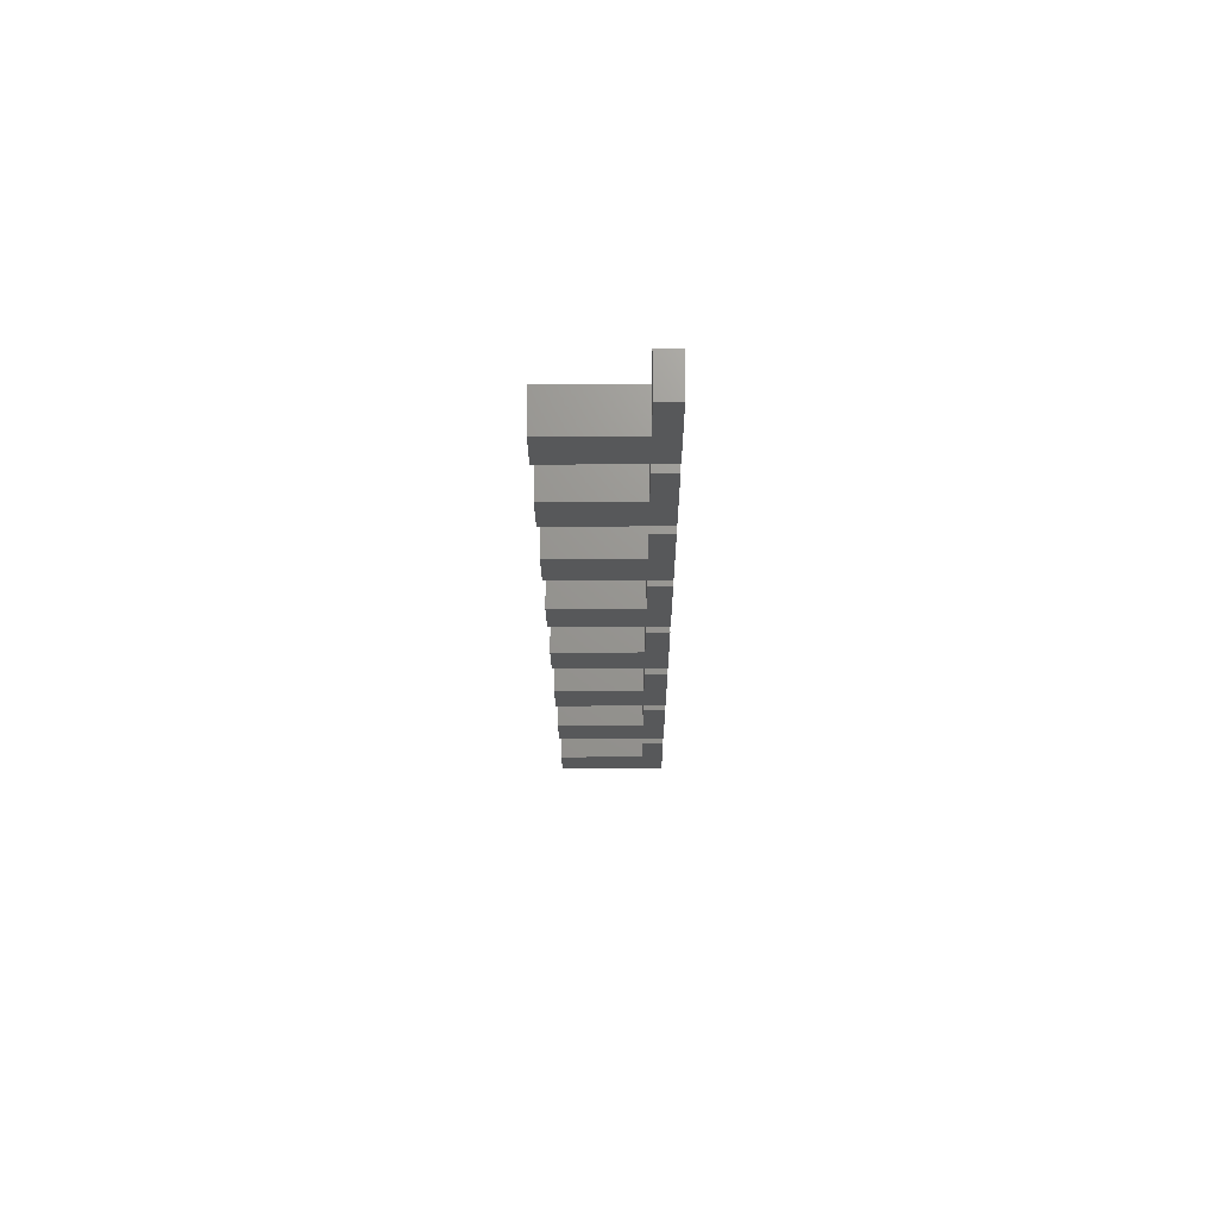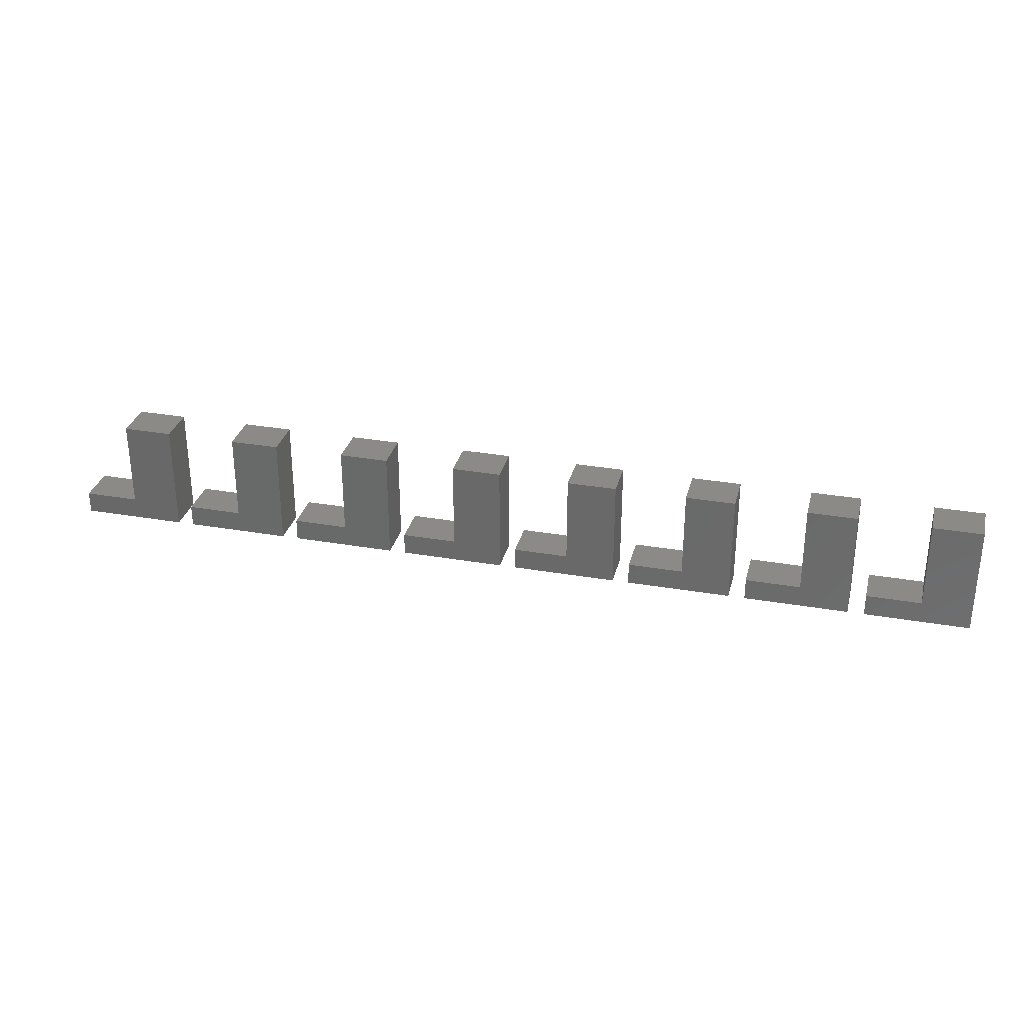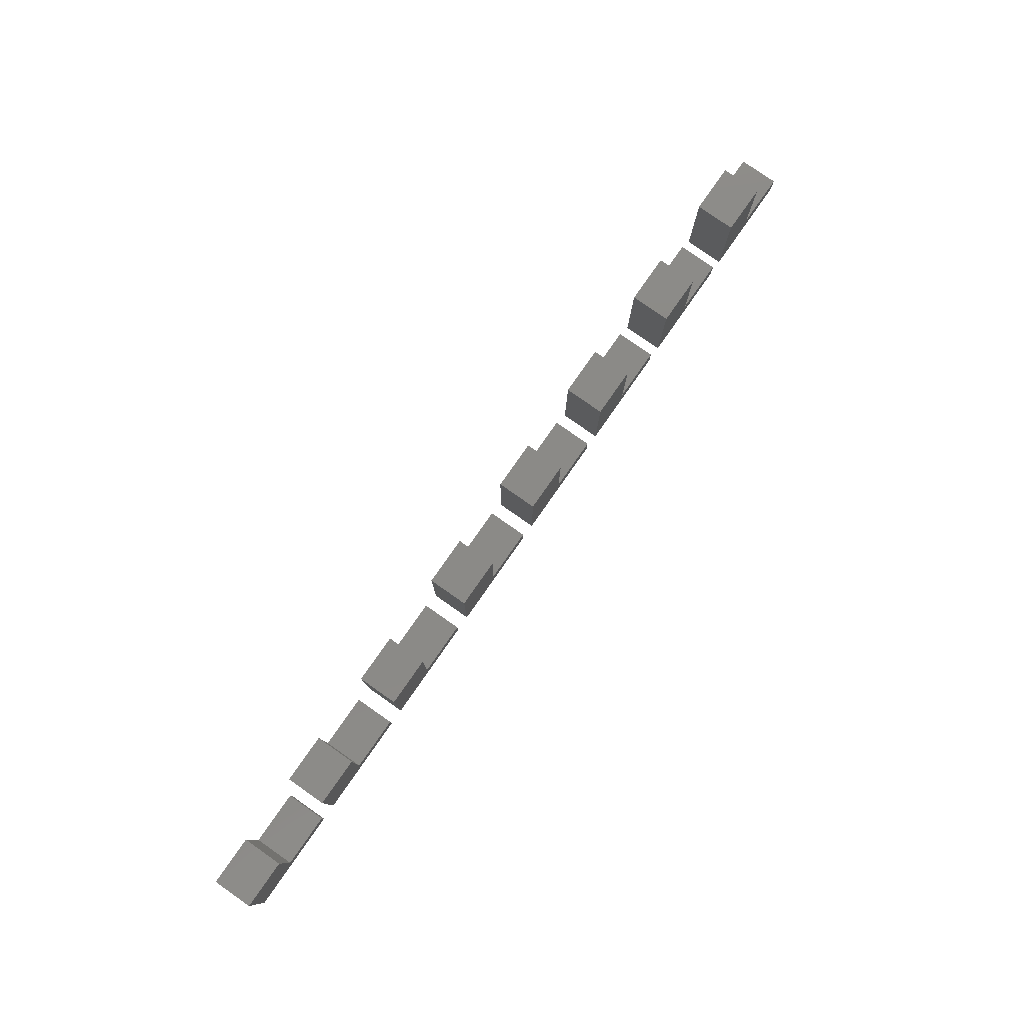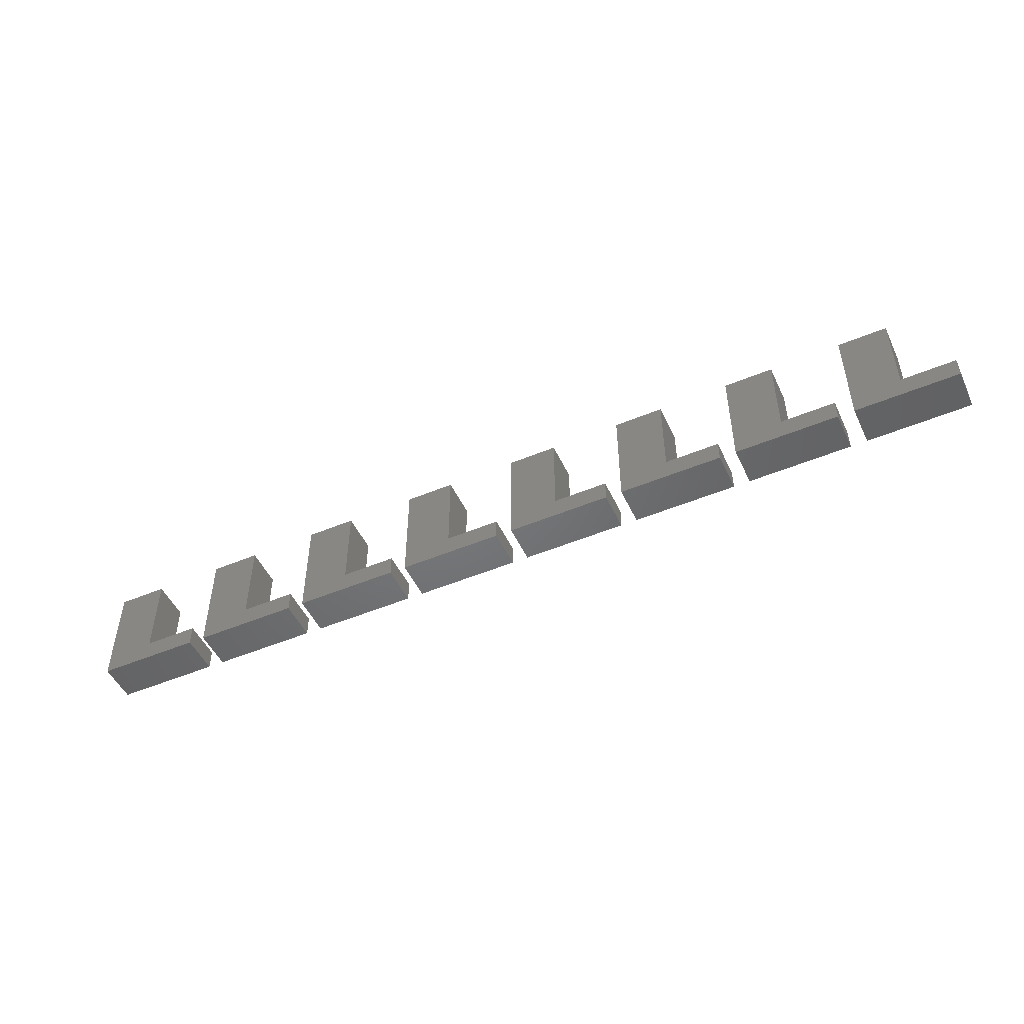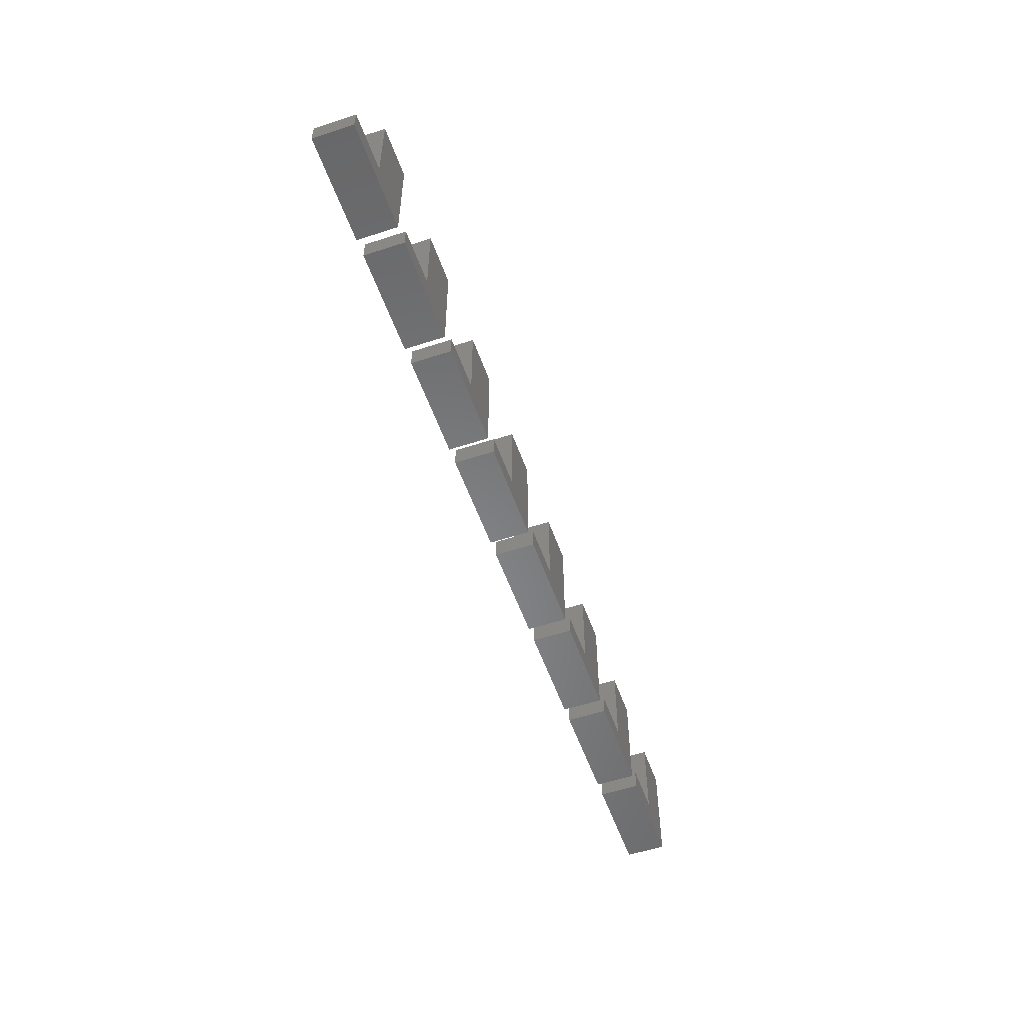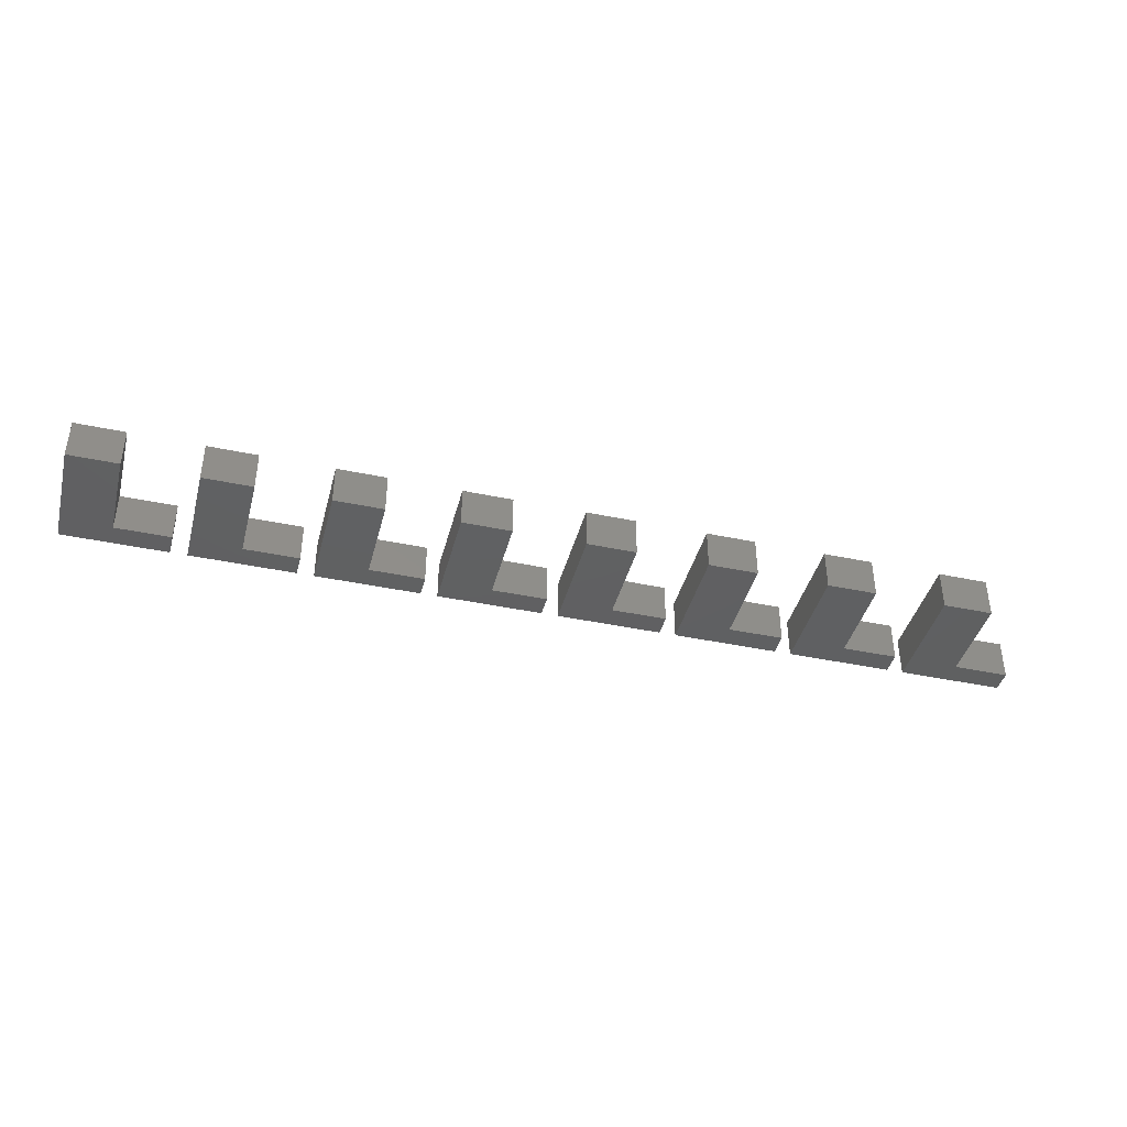
<metadata>
{"format":"stl","ext":"stl","renderer":"f3d","projection":"perspective","resolution":1024,"background":"white","views":[{"elev":-19.5,"azim":-89.6,"up":"+Z"},{"elev":31.0,"azim":13.9,"up":"+Y"},{"elev":79.3,"azim":125.0,"up":"+Y"},{"elev":-49.9,"azim":-155.3,"up":"+Y"},{"elev":-54.2,"azim":-70.8,"up":"+Y"},{"elev":-41.2,"azim":165.6,"up":"+Z"}]}
</metadata>
<code>
# stl→obj: 168 verts, 320 faces
v 23.18 -25 4.175
v 23.18 -45 3.175
v 23.18 -45 4.175
v 23.18 -45 -3.175
v 23.18 -25 -2.175
v 23.18 -25 -3.175
v 32.17 -45 3.175
v 32.17 -45 -3.175
v 32.17 -25 -3.175
v 32.17 -25 -2.175
v 32.17 -25 4.175
v 32.17 -45 4.175
v 13.18 -41 4.175
v 13.18 -45 3.175
v 13.18 -45 4.175
v 13.18 -45 -3.175
v 13.18 -41 -2.175
v 13.18 -41 -3.175
v 23.18 -41 -3.175
v 23.18 -41 -2.175
v 23.18 -41 4.175
v 45.17 -25 4.175
v 45.17 -45 3.175
v 45.17 -45 4.175
v 45.17 -45 -3.175
v 45.17 -25 -2.175
v 45.17 -25 -3.175
v 54.17 -45 3.175
v 54.17 -45 -3.175
v 54.17 -25 -3.175
v 54.17 -25 -2.175
v 54.17 -25 4.175
v 54.17 -45 4.175
v 35.17 -41 4.175
v 35.17 -45 3.175
v 35.17 -45 4.175
v 35.17 -45 -3.175
v 35.17 -41 -2.175
v 35.17 -41 -3.175
v 45.17 -41 -3.175
v 45.17 -41 -2.175
v 45.17 -41 4.175
v 67.17 -25 4.175
v 67.17 -45 3.175
v 67.17 -45 4.175
v 67.17 -45 -3.175
v 67.17 -25 -2.175
v 67.17 -25 -3.175
v 76.17 -45 3.175
v 76.17 -45 -3.175
v 76.17 -25 -3.175
v 76.17 -25 -2.175
v 76.17 -25 4.175
v 76.17 -45 4.175
v 57.17 -41 4.175
v 57.17 -45 3.175
v 57.17 -45 4.175
v 57.17 -45 -3.175
v 57.17 -41 -2.175
v 57.17 -41 -3.175
v 67.17 -41 -3.175
v 67.17 -41 -2.175
v 67.17 -41 4.175
v 89.17 -25 4.175
v 89.17 -45 3.175
v 89.17 -45 4.175
v 89.17 -45 -3.175
v 89.17 -25 -2.175
v 89.17 -25 -3.175
v 98.17 -45 3.175
v 98.17 -45 -3.175
v 98.17 -25 -3.175
v 98.17 -25 -2.175
v 98.17 -25 4.175
v 98.17 -45 4.175
v 79.17 -41 4.175
v 79.17 -45 3.175
v 79.17 -45 4.175
v 79.17 -45 -3.175
v 79.17 -41 -2.175
v 79.17 -41 -3.175
v 89.17 -41 -3.175
v 89.17 -41 -2.175
v 89.17 -41 4.175
v 111.2 -25 4.175
v 111.2 -45 3.175
v 111.2 -45 4.175
v 111.2 -45 -3.175
v 111.2 -25 -2.175
v 111.2 -25 -3.175
v 120.2 -45 3.175
v 120.2 -45 -3.175
v 120.2 -25 -3.175
v 120.2 -25 -2.175
v 120.2 -25 4.175
v 120.2 -45 4.175
v 101.2 -41 4.175
v 101.2 -45 3.175
v 101.2 -45 4.175
v 101.2 -45 -3.175
v 101.2 -41 -2.175
v 101.2 -41 -3.175
v 111.2 -41 -3.175
v 111.2 -41 -2.175
v 111.2 -41 4.175
v 133.2 -25 4.175
v 133.2 -45 3.175
v 133.2 -45 4.175
v 133.2 -45 -3.175
v 133.2 -25 -2.175
v 133.2 -25 -3.175
v 142.2 -45 3.175
v 142.2 -45 -3.175
v 142.2 -25 -3.175
v 142.2 -25 -2.175
v 142.2 -25 4.175
v 142.2 -45 4.175
v 123.2 -41 4.175
v 123.2 -45 3.175
v 123.2 -45 4.175
v 123.2 -45 -3.175
v 123.2 -41 -2.175
v 123.2 -41 -3.175
v 133.2 -41 -3.175
v 133.2 -41 -2.175
v 133.2 -41 4.175
v 155.2 -25 4.175
v 155.2 -45 3.175
v 155.2 -45 4.175
v 155.2 -45 -3.175
v 155.2 -25 -2.175
v 155.2 -25 -3.175
v 164.2 -45 3.175
v 164.2 -45 -3.175
v 164.2 -25 -3.175
v 164.2 -25 -2.175
v 164.2 -25 4.175
v 164.2 -45 4.175
v 145.2 -41 4.175
v 145.2 -45 3.175
v 145.2 -45 4.175
v 145.2 -45 -3.175
v 145.2 -41 -2.175
v 145.2 -41 -3.175
v 155.2 -41 -3.175
v 155.2 -41 -2.175
v 155.2 -41 4.175
v 177.2 -25 4.175
v 177.2 -45 3.175
v 177.2 -45 4.175
v 177.2 -45 -3.175
v 177.2 -25 -2.175
v 177.2 -25 -3.175
v 186.2 -45 3.175
v 186.2 -45 -3.175
v 186.2 -25 -3.175
v 186.2 -25 -2.175
v 186.2 -25 4.175
v 186.2 -45 4.175
v 167.2 -41 4.175
v 167.2 -45 3.175
v 167.2 -45 4.175
v 167.2 -45 -3.175
v 167.2 -41 -2.175
v 167.2 -41 -3.175
v 177.2 -41 -3.175
v 177.2 -41 -2.175
v 177.2 -41 4.175
f 1 2 3
f 4 2 1
f 4 1 5
f 6 4 5
f 7 2 4
f 8 7 4
f 4 6 8
f 8 6 9
f 5 10 6
f 6 10 9
f 1 11 5
f 5 11 10
f 1 3 12
f 11 1 12
f 12 3 2
f 7 12 2
f 10 7 9
f 9 7 8
f 11 7 10
f 12 7 11
f 13 14 15
f 16 14 13
f 16 13 17
f 18 16 17
f 2 14 16
f 4 2 16
f 16 18 4
f 4 18 19
f 17 20 18
f 18 20 19
f 13 21 17
f 17 21 20
f 13 15 3
f 21 13 3
f 3 15 14
f 2 3 14
f 20 2 19
f 19 2 4
f 21 2 20
f 3 2 21
f 22 23 24
f 25 23 22
f 25 22 26
f 27 25 26
f 28 23 25
f 29 28 25
f 25 27 29
f 29 27 30
f 26 31 27
f 27 31 30
f 22 32 26
f 26 32 31
f 22 24 33
f 32 22 33
f 33 24 23
f 28 33 23
f 31 28 30
f 30 28 29
f 32 28 31
f 33 28 32
f 34 35 36
f 37 35 34
f 37 34 38
f 39 37 38
f 23 35 37
f 25 23 37
f 37 39 25
f 25 39 40
f 38 41 39
f 39 41 40
f 34 42 38
f 38 42 41
f 34 36 24
f 42 34 24
f 24 36 35
f 23 24 35
f 41 23 40
f 40 23 25
f 42 23 41
f 24 23 42
f 43 44 45
f 46 44 43
f 46 43 47
f 48 46 47
f 49 44 46
f 50 49 46
f 46 48 50
f 50 48 51
f 47 52 48
f 48 52 51
f 43 53 47
f 47 53 52
f 43 45 54
f 53 43 54
f 54 45 44
f 49 54 44
f 52 49 51
f 51 49 50
f 53 49 52
f 54 49 53
f 55 56 57
f 58 56 55
f 58 55 59
f 60 58 59
f 44 56 58
f 46 44 58
f 58 60 46
f 46 60 61
f 59 62 60
f 60 62 61
f 55 63 59
f 59 63 62
f 55 57 45
f 63 55 45
f 45 57 56
f 44 45 56
f 62 44 61
f 61 44 46
f 63 44 62
f 45 44 63
f 64 65 66
f 67 65 64
f 67 64 68
f 69 67 68
f 70 65 67
f 71 70 67
f 67 69 71
f 71 69 72
f 68 73 69
f 69 73 72
f 64 74 68
f 68 74 73
f 64 66 75
f 74 64 75
f 75 66 65
f 70 75 65
f 73 70 72
f 72 70 71
f 74 70 73
f 75 70 74
f 76 77 78
f 79 77 76
f 79 76 80
f 81 79 80
f 65 77 79
f 67 65 79
f 79 81 67
f 67 81 82
f 80 83 81
f 81 83 82
f 76 84 80
f 80 84 83
f 76 78 66
f 84 76 66
f 66 78 77
f 65 66 77
f 83 65 82
f 82 65 67
f 84 65 83
f 66 65 84
f 85 86 87
f 88 86 85
f 88 85 89
f 90 88 89
f 91 86 88
f 92 91 88
f 88 90 92
f 92 90 93
f 89 94 90
f 90 94 93
f 85 95 89
f 89 95 94
f 85 87 96
f 95 85 96
f 96 87 86
f 91 96 86
f 94 91 93
f 93 91 92
f 95 91 94
f 96 91 95
f 97 98 99
f 100 98 97
f 100 97 101
f 102 100 101
f 86 98 100
f 88 86 100
f 100 102 88
f 88 102 103
f 101 104 102
f 102 104 103
f 97 105 101
f 101 105 104
f 97 99 87
f 105 97 87
f 87 99 98
f 86 87 98
f 104 86 103
f 103 86 88
f 105 86 104
f 87 86 105
f 106 107 108
f 109 107 106
f 109 106 110
f 111 109 110
f 112 107 109
f 113 112 109
f 109 111 113
f 113 111 114
f 110 115 111
f 111 115 114
f 106 116 110
f 110 116 115
f 106 108 117
f 116 106 117
f 117 108 107
f 112 117 107
f 115 112 114
f 114 112 113
f 116 112 115
f 117 112 116
f 118 119 120
f 121 119 118
f 121 118 122
f 123 121 122
f 107 119 121
f 109 107 121
f 121 123 109
f 109 123 124
f 122 125 123
f 123 125 124
f 118 126 122
f 122 126 125
f 118 120 108
f 126 118 108
f 108 120 119
f 107 108 119
f 125 107 124
f 124 107 109
f 126 107 125
f 108 107 126
f 127 128 129
f 130 128 127
f 130 127 131
f 132 130 131
f 133 128 130
f 134 133 130
f 130 132 134
f 134 132 135
f 131 136 132
f 132 136 135
f 127 137 131
f 131 137 136
f 127 129 138
f 137 127 138
f 138 129 128
f 133 138 128
f 136 133 135
f 135 133 134
f 137 133 136
f 138 133 137
f 139 140 141
f 142 140 139
f 142 139 143
f 144 142 143
f 128 140 142
f 130 128 142
f 142 144 130
f 130 144 145
f 143 146 144
f 144 146 145
f 139 147 143
f 143 147 146
f 139 141 129
f 147 139 129
f 129 141 140
f 128 129 140
f 146 128 145
f 145 128 130
f 147 128 146
f 129 128 147
f 148 149 150
f 151 149 148
f 151 148 152
f 153 151 152
f 154 149 151
f 155 154 151
f 151 153 155
f 155 153 156
f 152 157 153
f 153 157 156
f 148 158 152
f 152 158 157
f 148 150 159
f 158 148 159
f 159 150 149
f 154 159 149
f 157 154 156
f 156 154 155
f 158 154 157
f 159 154 158
f 160 161 162
f 163 161 160
f 163 160 164
f 165 163 164
f 149 161 163
f 151 149 163
f 163 165 151
f 151 165 166
f 164 167 165
f 165 167 166
f 160 168 164
f 164 168 167
f 160 162 150
f 168 160 150
f 150 162 161
f 149 150 161
f 167 149 166
f 166 149 151
f 168 149 167
f 150 149 168

</code>
